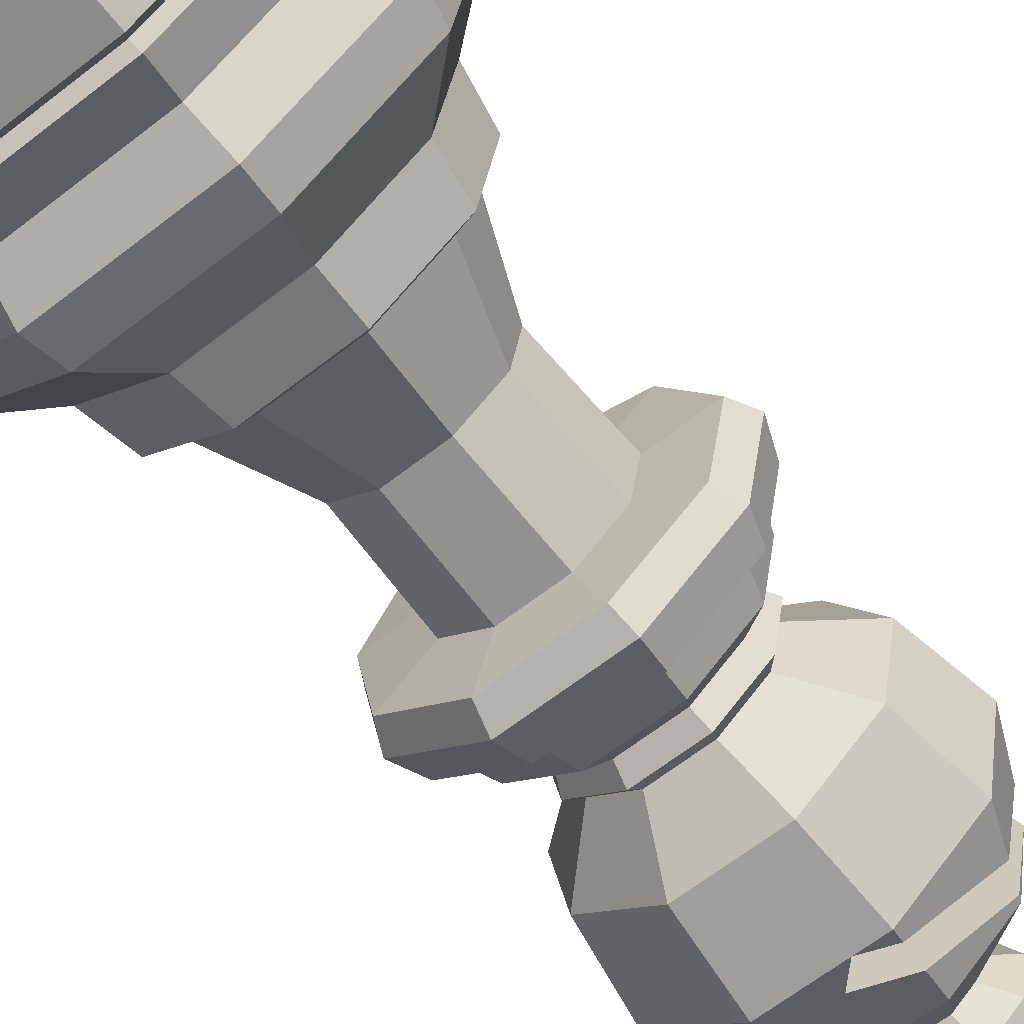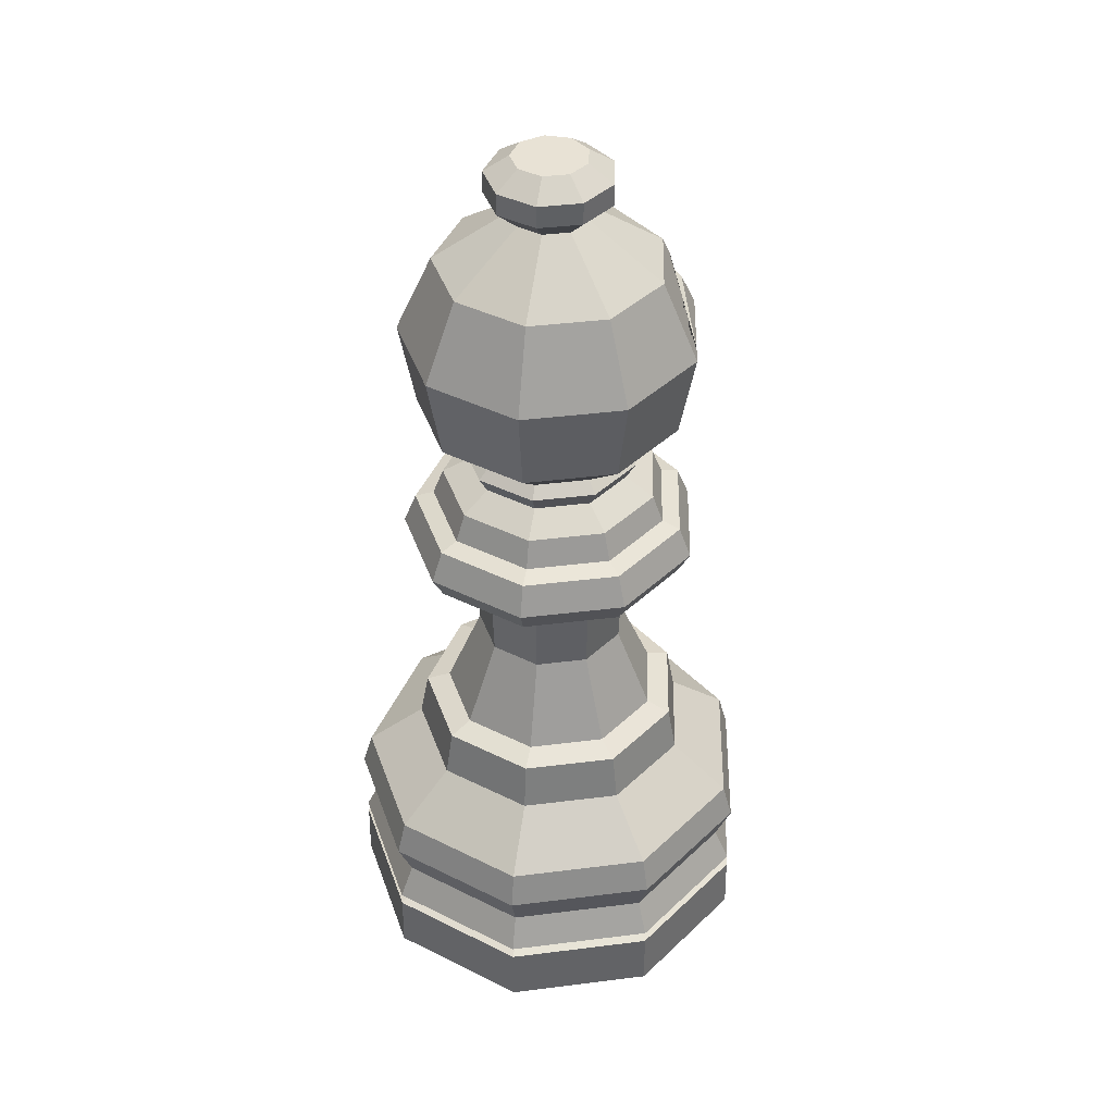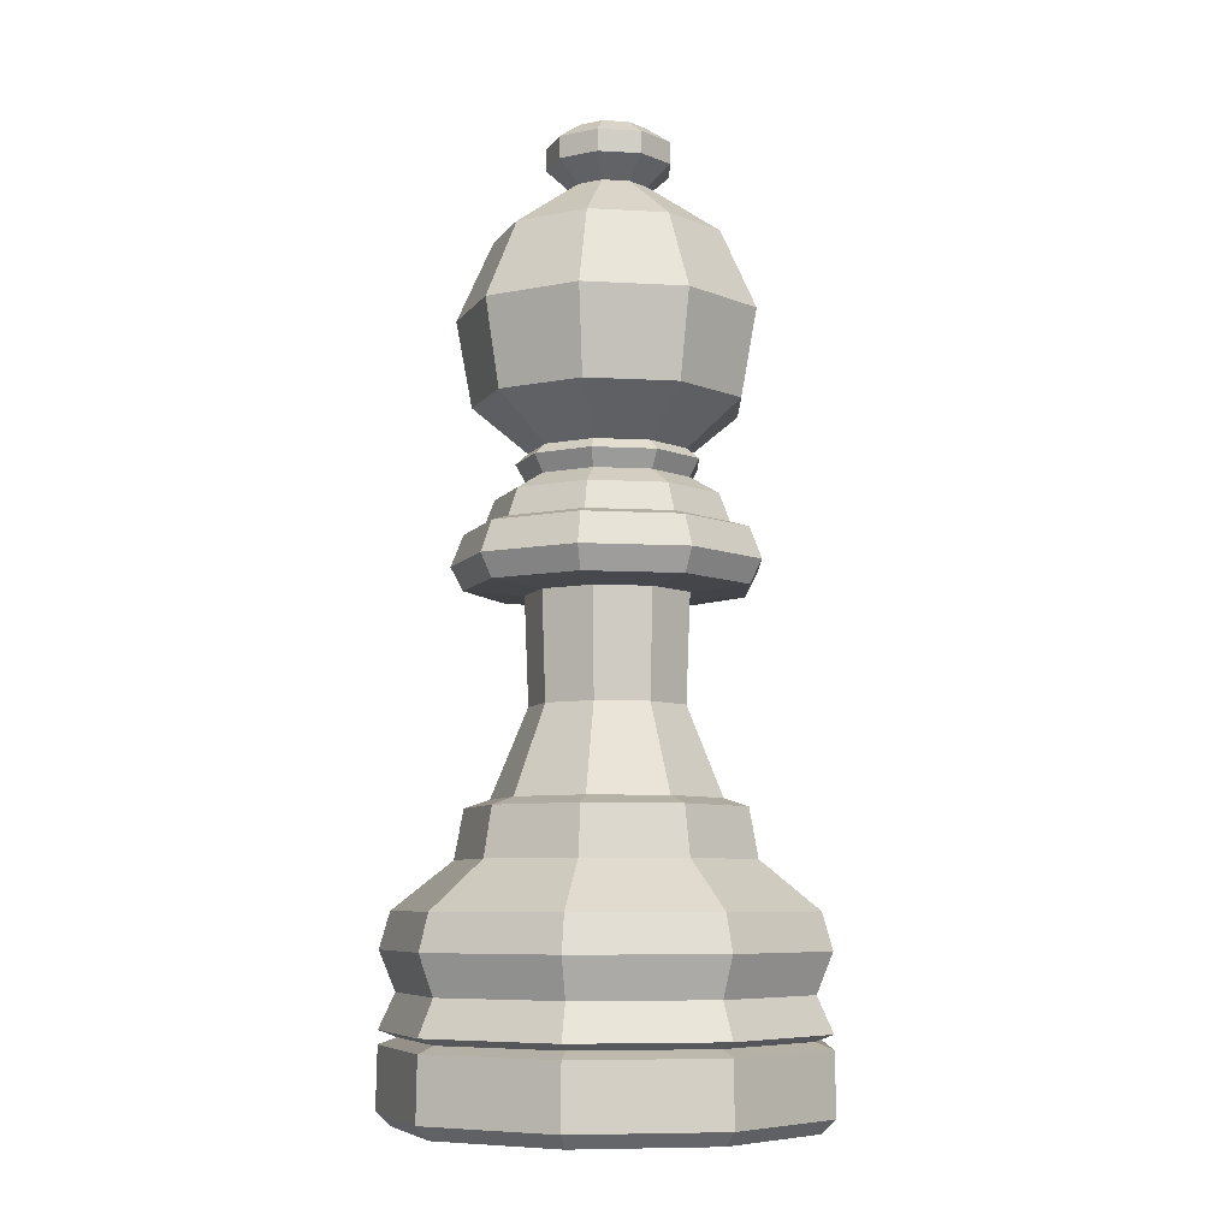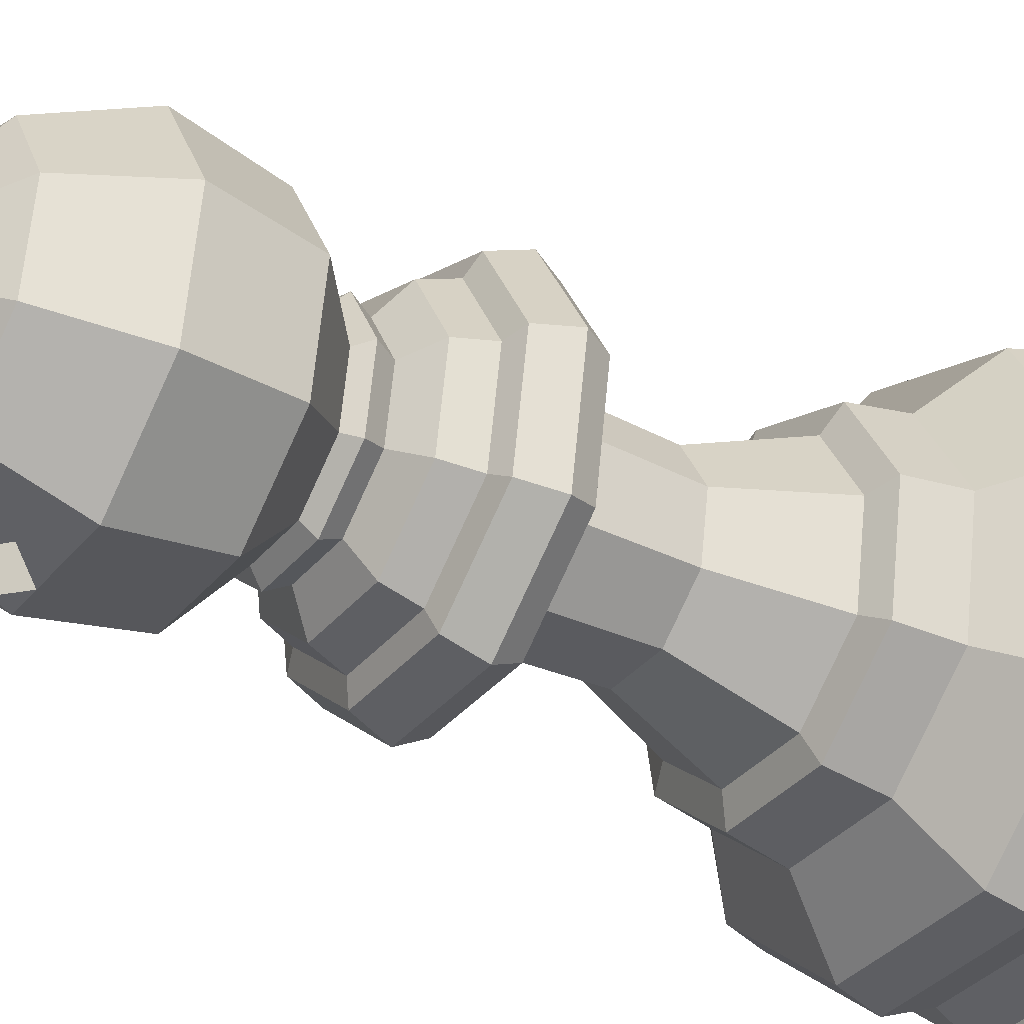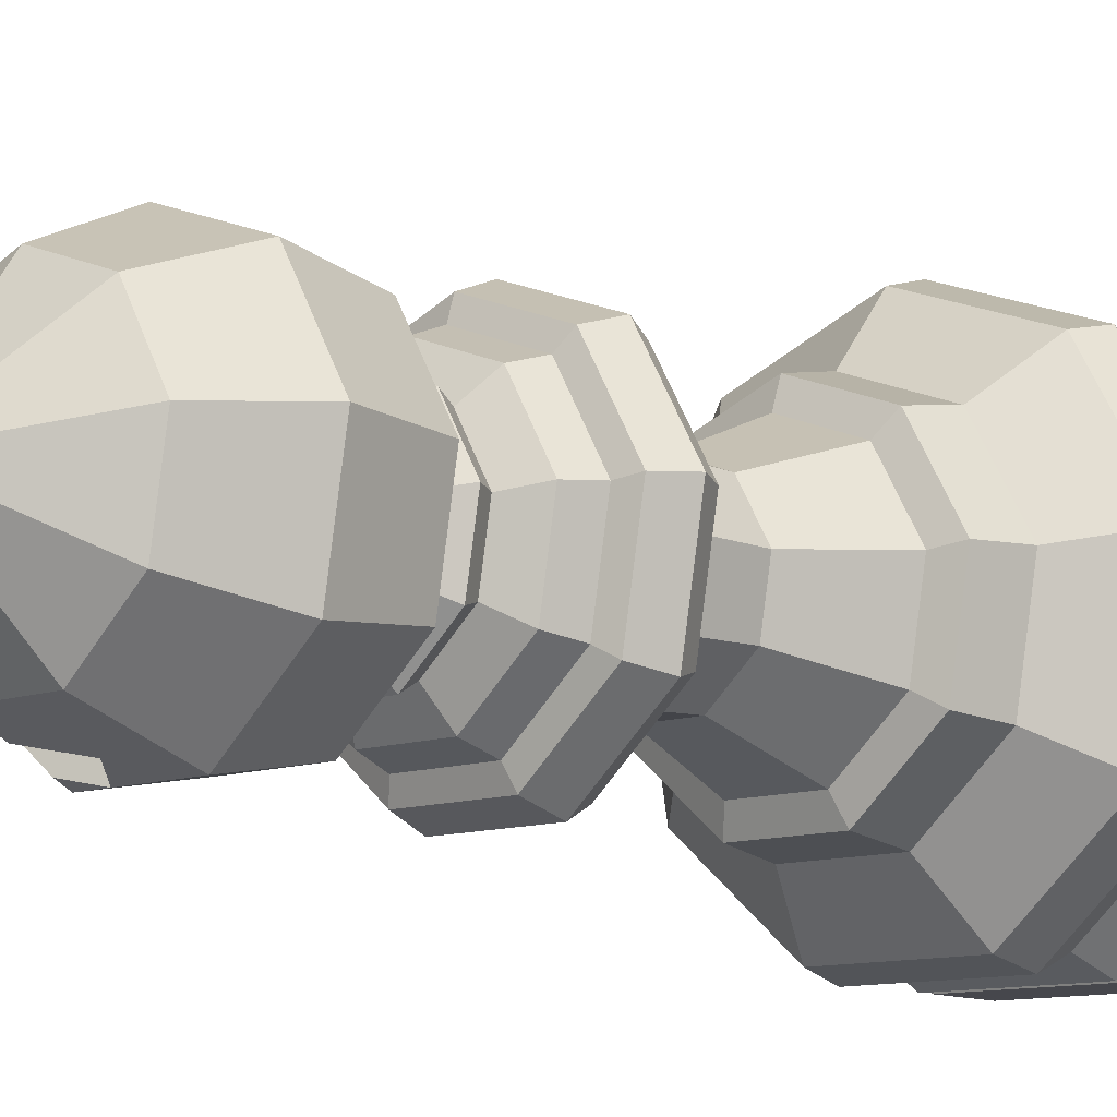
<metadata>
{"format":"obj","ext":"obj","renderer":"f3d","projection":"perspective","resolution":1024,"background":"white","views":[{"elev":-64.5,"azim":38.2,"up":"+Z"},{"elev":40.8,"azim":-68.7,"up":"+Y"},{"elev":-7.1,"azim":-69.4,"up":"+Y"},{"elev":-34.6,"azim":-123.1,"up":"+Z"},{"elev":-10.0,"azim":-135.7,"up":"+Z"}]}
</metadata>
<code>
v  -0.4766 -0.1722 -0.2752
v  -0.1882 -0.1722 -0.5171
v  -0.2017 -0.1356 -0.554
v  -0.5106 -0.1356 -0.2948
v  0.4766 -0.1722 -0.2752
v  0.542 -0.1722 0.09556
v  0.5806 -0.1356 0.1024
v  0.5106 -0.1356 -0.2948
v  -0.542 -0.1722 0.09556
v  -0.5806 -0.1356 0.1024
v  0.1882 -0.1722 -0.5171
v  0.2016 -0.1356 -0.554
v  0.3537 -0.1722 0.4216
v  0 -0.1722 0.5503
v  0 -0.1356 0.5896
v  0.379 -0.1356 0.4516
v  -0.3537 -0.1722 0.4216
v  -0.379 -0.1356 0.4516
v  -0.5076 0.03046 -0.293
v  -0.5772 0.03046 0.1018
v  0.5076 0.03046 -0.293
v  0.2005 0.03046 -0.5507
v  0 0.03046 0.5861
v  0.3767 0.03046 0.449
v  -0.3767 0.03046 0.449
v  -0.2005 0.03046 -0.5507
v  0.5772 0.03046 0.1018
v  -0.4657 0.04879 -0.2689
v  -0.1839 0.04879 -0.5053
v  -0.2005 0.06712 -0.5507
v  -0.5076 0.06712 -0.293
v  0.4657 0.04879 -0.2689
v  0.5296 0.04879 0.09338
v  0.5772 0.06712 0.1018
v  0.5076 0.06712 -0.293
v  -0.5296 0.04879 0.09338
v  -0.5772 0.06712 0.1018
v  0.1839 0.04879 -0.5053
v  0.2005 0.06712 -0.5507
v  0.3457 0.04879 0.4119
v  0 0.04879 0.5377
v  0 0.06712 0.5861
v  0.3767 0.06712 0.449
v  -0.3457 0.04879 0.4119
v  -0.3767 0.06712 0.449
v  0.1855 0.1614 -0.5098
v  -0.1855 0.1614 -0.5098
v  0.3487 0.1614 0.4156
v  0.5342 0.1614 0.0942
v  -0.3487 0.1614 0.4156
v  0 0.1614 0.5425
v  -0.4698 0.1614 -0.2712
v  0.4698 0.1614 -0.2712
v  -0.5342 0.1614 0.0942
v  -0.5772 0.268 0.1018
v  -0.3768 0.268 0.449
v  0.2005 0.268 -0.5508
v  -0.2005 0.268 -0.5508
v  0.3768 0.268 0.449
v  0.5772 0.268 0.1018
v  0 0.268 0.5861
v  -0.5076 0.268 -0.2931
v  0.5076 0.268 -0.2931
v  -0.4835 0.3651 -0.2792
v  -0.5499 0.3651 0.09696
v  0.4835 0.3651 -0.2792
v  0.191 0.3651 -0.5247
v  0 0.3651 0.5583
v  0.3589 0.3651 0.4277
v  -0.3589 0.3651 0.4277
v  -0.191 0.3651 -0.5247
v  0.5499 0.3651 0.09696
v  -0.1358 0.4936 -0.3732
v  -0.3439 0.4936 -0.1986
v  0.3911 0.4936 0.06896
v  0.3439 0.4936 -0.1986
v  -0.3911 0.4936 0.06896
v  0.1358 0.4936 -0.3732
v  0 0.4936 0.3971
v  0.2553 0.4936 0.3042
v  -0.2553 0.4936 0.3042
v  0.1275 0.6252 -0.3503
v  -0.1275 0.6252 -0.3503
v  0.2396 0.6252 0.2856
v  0.3672 0.6252 0.06474
v  -0.2396 0.6252 0.2856
v  0 0.6252 0.3728
v  -0.3229 0.6252 -0.1864
v  0.3229 0.6252 -0.1864
v  -0.3672 0.6252 0.06474
v  0.2654 0.6471 -0.1532
v  0.1048 0.6471 -0.288
v  0 0.6471 0.3064
v  0.197 0.6471 0.2347
v  -0.3018 0.6471 0.05321
v  -0.197 0.6471 0.2347
v  -0.1048 0.6471 -0.288
v  0.3018 0.6471 0.05321
v  -0.2654 0.6471 -0.1532
v  0.2056 0.8852 0.03625
v  0.1808 0.8852 -0.1044
v  -0.1808 0.8852 -0.1044
v  -0.2056 0.8852 0.03625
v  0.07139 0.8852 -0.1961
v  0 0.8852 0.2087
v  0.1342 0.8852 0.1599
v  -0.1342 0.8852 0.1599
v  -0.07139 0.8852 -0.1961
v  0.1415 1.174 0.1686
v  0.2167 1.174 0.03821
v  -0.1415 1.174 0.1686
v  0 1.174 0.2201
v  -0.07527 1.174 -0.2068
v  -0.1906 1.174 -0.11
v  0.1906 1.174 -0.11
v  -0.2167 1.174 0.03821
v  0.07527 1.174 -0.2068
v  0 1.186 0.3791
v  0.2437 1.186 0.2904
v  -0.3734 1.186 0.06583
v  -0.2437 1.186 0.2904
v  0.1297 1.186 -0.3562
v  -0.1297 1.186 -0.3562
v  0.3734 1.186 0.06583
v  -0.3283 1.186 -0.1896
v  0.3283 1.186 -0.1896
v  -0.3571 1.249 -0.2062
v  -0.4061 1.249 0.07161
v  0.3571 1.249 -0.2062
v  0.141 1.249 -0.3875
v  0 1.249 0.4124
v  0.2651 1.249 0.3159
v  -0.2651 1.249 0.3159
v  -0.141 1.249 -0.3875
v  0.4061 1.249 0.07161
v  -0.1296 1.333 -0.356
v  -0.3281 1.333 -0.1894
v  0.3731 1.333 0.06578
v  0.3281 1.333 -0.1894
v  -0.3731 1.333 0.06578
v  0.1296 1.333 -0.356
v  0 1.333 0.3788
v  0.2435 1.333 0.2902
v  -0.2435 1.333 0.2902
v  0.1121 1.349 -0.3079
v  -0.1121 1.349 -0.3079
v  0.2106 1.349 0.251
v  0.3227 1.349 0.05689
v  -0.2106 1.349 0.251
v  0 1.349 0.3276
v  -0.2837 1.349 -0.1638
v  0.2837 1.349 -0.1638
v  -0.3227 1.349 0.05689
v  0.2589 1.424 -0.1495
v  0.1023 1.424 -0.2809
v  0 1.424 0.299
v  0.1922 1.424 0.229
v  -0.2944 1.424 0.05191
v  -0.1922 1.424 0.229
v  -0.1023 1.424 -0.2809
v  0.2944 1.424 0.05191
v  -0.2589 1.424 -0.1495
v  0.216 1.471 0.03809
v  0.1899 1.471 -0.1097
v  -0.1899 1.471 -0.1097
v  -0.216 1.471 0.03809
v  0.07501 1.471 -0.2061
v  0 1.471 0.2193
v  0.141 1.471 0.168
v  -0.141 1.471 0.168
v  -0.07501 1.471 -0.2061
v  0.1578 1.518 0.188
v  0.2417 1.518 0.04262
v  -0.1578 1.518 0.188
v  0 1.518 0.2454
v  -0.08395 1.518 -0.2306
v  -0.2126 1.518 -0.1227
v  0.2126 1.518 -0.1227
v  -0.2417 1.518 0.04262
v  0.08395 1.518 -0.2306
v  0 1.546 0.2128
v  0.1368 1.546 0.163
v  -0.2096 1.546 0.03695
v  -0.1368 1.546 0.163
v  0.07278 1.546 -0.2
v  -0.07278 1.546 -0.2
v  0.2096 1.546 0.03695
v  -0.1843 1.546 -0.1064
v  0.1843 1.546 -0.1064
v  -0.312 1.669 -0.1801
v  -0.3548 1.669 0.06256
v  0.312 1.669 -0.1801
v  0.1232 1.669 -0.3385
v  0 1.669 0.3603
v  0.2316 1.669 0.276
v  -0.2316 1.669 0.276
v  -0.1232 1.669 -0.3385
v  0.3548 1.669 0.06256
v  -0.259 1.9 0.3086
v  0 1.9 0.4029
v  -0.1378 1.9 -0.3786
v  -0.3489 1.9 -0.2014
v  0.3968 1.9 0.06996
v  0.3489 1.9 -0.2014
v  -0.3968 1.9 0.06996
v  0.1378 1.9 -0.3786
v  0.0582 1.9 0.3817
v  0.259 1.9 0.3086
v  0.0582 1.9 -0.3786
v  -0.3012 2.114 0.05312
v  -0.1966 2.114 0.2343
v  0.001629 1.965 -0.3509
v  0.1187 2.023 -0.3261
v  0.1046 2.114 -0.2874
v  -0.1046 2.114 -0.2874
v  0 2.114 0.3059
v  -0.2649 2.114 -0.1529
v  0.2708 2.098 -0.1564
v  0.3012 2.114 0.05312
v  0.2649 2.114 -0.1529
v  -0.09148 2.251 -0.05282
v  -0.104 2.251 0.01834
v  0.09148 2.251 -0.05282
v  0.03613 2.251 -0.09926
v  0.1966 2.114 0.2343
v  -1.249e-07 2.251 0.1056
v  0.0679 2.251 0.08092
v  -0.0679 2.251 0.08092
v  -0.03613 2.251 -0.09926
v  0.104 2.251 0.01834
v  -0.05766 2.308 -0.1584
v  -0.146 2.308 -0.08429
v  0.166 2.308 0.02927
v  0.146 2.308 -0.08429
v  -0.166 2.308 0.02927
v  0.05766 2.308 -0.1584
v  0 2.308 0.1686
v  0.1084 2.308 0.1291
v  -0.1084 2.308 0.1291
v  0.05766 2.367 -0.1584
v  -0.05766 2.367 -0.1584
v  0.1084 2.367 0.1291
v  0.166 2.367 0.02927
v  -0.1084 2.367 0.1291
v  0 2.367 0.1686
v  -0.146 2.367 -0.08429
v  0.146 2.367 -0.08429
v  -0.166 2.367 0.02927
v  0.08758 2.412 -0.05056
v  0.03459 2.412 -0.09503
v  -1.261e-07 2.412 0.1011
v  0.065 2.412 0.07747
v  -0.09959 2.412 0.01756
v  -0.065 2.412 0.07747
v  -0.03459 2.412 -0.09503
v  0.09959 2.412 0.01756
v  -0.08758 2.412 -0.05056
v  0.2998 2.025 -0.1731
v  0.1319 1.938 -0.3624
v  0.2327 1.99 0.2773
v  0.2099 2.068 0.2501
v  0.001629 1.965 0.3728
v  0.3332 2.042 0.05876
g Black_Bishop_mesh
f 1 2 3 4
f 5 6 7 8
f 9 1 4 10
f 11 5 8 12
f 13 14 15 16
f 17 9 10 18
f 2 11 12 3
f 6 13 16 7
f 14 17 18 15
f 10 4 19 20
f 12 8 21 22
f 16 15 23 24
f 18 10 20 25
f 3 12 22 26
f 7 16 24 27
f 15 18 25 23
f 4 3 26 19
f 8 7 27 21
f 28 29 30 31
f 32 33 34 35
f 36 28 31 37
f 38 32 35 39
f 40 41 42 43
f 44 36 37 45
f 29 38 39 30
f 33 40 43 34
f 41 44 45 42
f 23 25 44 41
f 27 24 40 33
f 26 22 38 29
f 25 20 36 44
f 24 23 41 40
f 22 21 32 38
f 20 19 28 36
f 21 27 33 32
f 19 26 29 28
f 30 39 46 47
f 34 43 48 49
f 42 45 50 51
f 31 30 47 52
f 35 34 49 53
f 37 31 52 54
f 39 35 53 46
f 43 42 51 48
f 45 37 54 50
f 50 54 55 56
f 47 46 57 58
f 49 48 59 60
f 51 50 56 61
f 52 47 58 62
f 53 49 60 63
f 54 52 62 55
f 46 53 63 57
f 48 51 61 59
f 55 62 64 65
f 57 63 66 67
f 59 61 68 69
f 56 55 65 70
f 58 57 67 71
f 60 59 69 72
f 61 56 70 68
f 62 58 71 64
f 63 60 72 66
f 64 71 73 74
f 66 72 75 76
f 65 64 74 77
f 67 66 76 78
f 69 68 79 80
f 70 65 77 81
f 71 67 78 73
f 72 69 80 75
f 68 70 81 79
f 73 78 82 83
f 75 80 84 85
f 79 81 86 87
f 74 73 83 88
f 76 75 85 89
f 77 74 88 90
f 78 76 89 82
f 80 79 87 84
f 81 77 90 86
f 82 89 91 92
f 84 87 93 94
f 86 90 95 96
f 83 82 92 97
f 85 84 94 98
f 87 86 96 93
f 88 83 97 99
f 89 85 98 91
f 90 88 99 95
f 91 98 100 101
f 95 99 102 103
f 92 91 101 104
f 94 93 105 106
f 96 95 103 107
f 97 92 104 108
f 98 94 106 100
f 93 96 107 105
f 99 97 108 102
f 100 106 109 110
f 105 107 111 112
f 102 108 113 114
f 101 100 110 115
f 103 102 114 116
f 104 101 115 117
f 106 105 112 109
f 107 103 116 111
f 108 104 117 113
f 109 112 118 119
f 111 116 120 121
f 113 117 122 123
f 110 109 119 124
f 112 111 121 118
f 114 113 123 125
f 115 110 124 126
f 116 114 125 120
f 117 115 126 122
f 120 125 127 128
f 122 126 129 130
f 119 118 131 132
f 121 120 128 133
f 123 122 130 134
f 124 119 132 135
f 118 121 133 131
f 125 123 134 127
f 126 124 135 129
f 127 134 136 137
f 129 135 138 139
f 128 127 137 140
f 130 129 139 141
f 132 131 142 143
f 133 128 140 144
f 134 130 141 136
f 135 132 143 138
f 131 133 144 142
f 136 141 145 146
f 138 143 147 148
f 142 144 149 150
f 137 136 146 151
f 139 138 148 152
f 140 137 151 153
f 141 139 152 145
f 143 142 150 147
f 144 140 153 149
f 145 152 154 155
f 147 150 156 157
f 149 153 158 159
f 146 145 155 160
f 148 147 157 161
f 150 149 159 156
f 151 146 160 162
f 152 148 161 154
f 153 151 162 158
f 154 161 163 164
f 158 162 165 166
f 155 154 164 167
f 157 156 168 169
f 159 158 166 170
f 160 155 167 171
f 161 157 169 163
f 156 159 170 168
f 162 160 171 165
f 163 169 172 173
f 168 170 174 175
f 165 171 176 177
f 164 163 173 178
f 166 165 177 179
f 167 164 178 180
f 169 168 175 172
f 170 166 179 174
f 171 167 180 176
f 172 175 181 182
f 174 179 183 184
f 176 180 185 186
f 173 172 182 187
f 175 174 184 181
f 177 176 186 188
f 178 173 187 189
f 179 177 188 183
f 180 178 189 185
f 183 188 190 191
f 185 189 192 193
f 182 181 194 195
f 184 183 191 196
f 186 185 193 197
f 187 182 195 198
f 181 184 196 194
f 188 186 197 190
f 189 187 198 192
f 194 196 199 200
f 190 197 201 202
f 192 198 203 204
f 191 190 202 205
f 193 192 204 206
f 195 194 200 207 208
f 196 191 205 199
f 197 193 206 209 201
f 198 195 208 203
f 199 205 210 211
f 201 209 212 213 214 215
f 200 199 211 216
f 202 201 215 217
f 218 219 220
f 205 202 217 210
f 213 218 220 214
f 210 217 221 222
f 214 220 223 224
f 225 216 226 227
f 211 210 222 228
f 215 214 224 229
f 219 225 227 230
f 216 211 228 226
f 217 215 229 221
f 220 219 230 223
f 221 229 231 232
f 223 230 233 234
f 222 221 232 235
f 224 223 234 236
f 227 226 237 238
f 228 222 235 239
f 229 224 236 231
f 230 227 238 233
f 226 228 239 237
f 231 236 240 241
f 233 238 242 243
f 237 239 244 245
f 232 231 241 246
f 234 233 243 247
f 235 232 246 248
f 236 234 247 240
f 238 237 245 242
f 239 235 248 244
f 240 247 249 250
f 242 245 251 252
f 244 248 253 254
f 241 240 250 255
f 243 242 252 256
f 245 244 254 251
f 246 241 255 257
f 247 243 256 249
f 248 246 257 253
f 252 251 254 253 257 255 250 249 256
f 206 204 258 259
f 209 206 259
f 208 207 260
f 207 200 216 225 261 262
f 204 203 263 258
f 219 261 225
f 203 208 260 263
f 212 209 207 262
f 258 263 260 207 209 259
f 213 212 262 261 219 218

</code>
